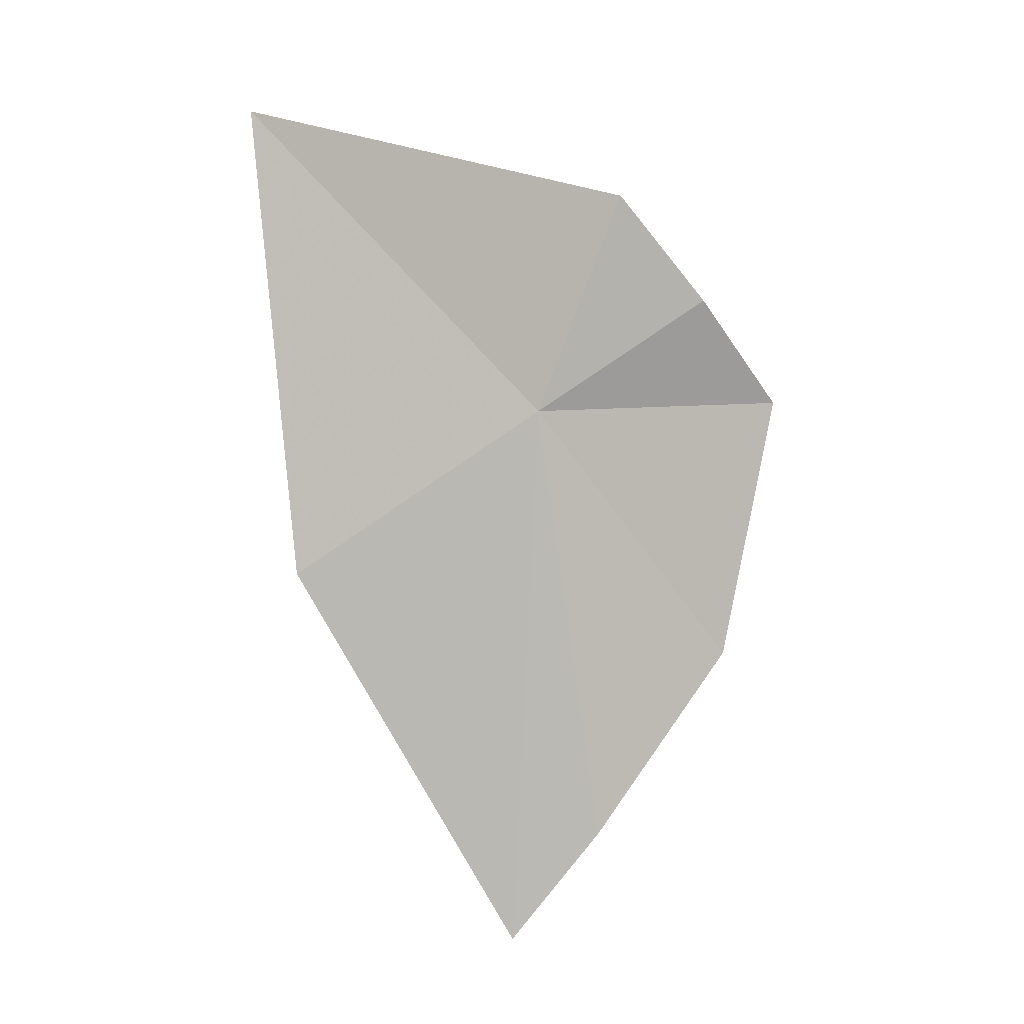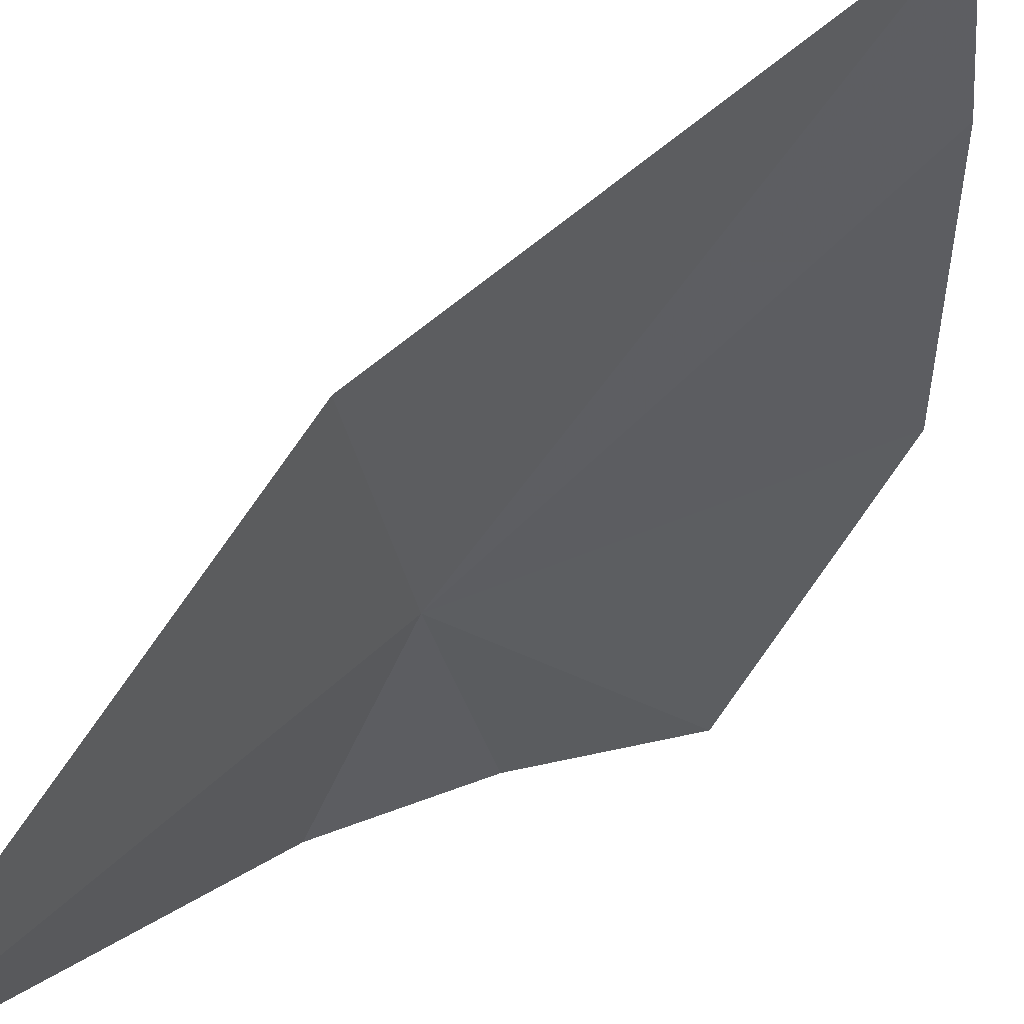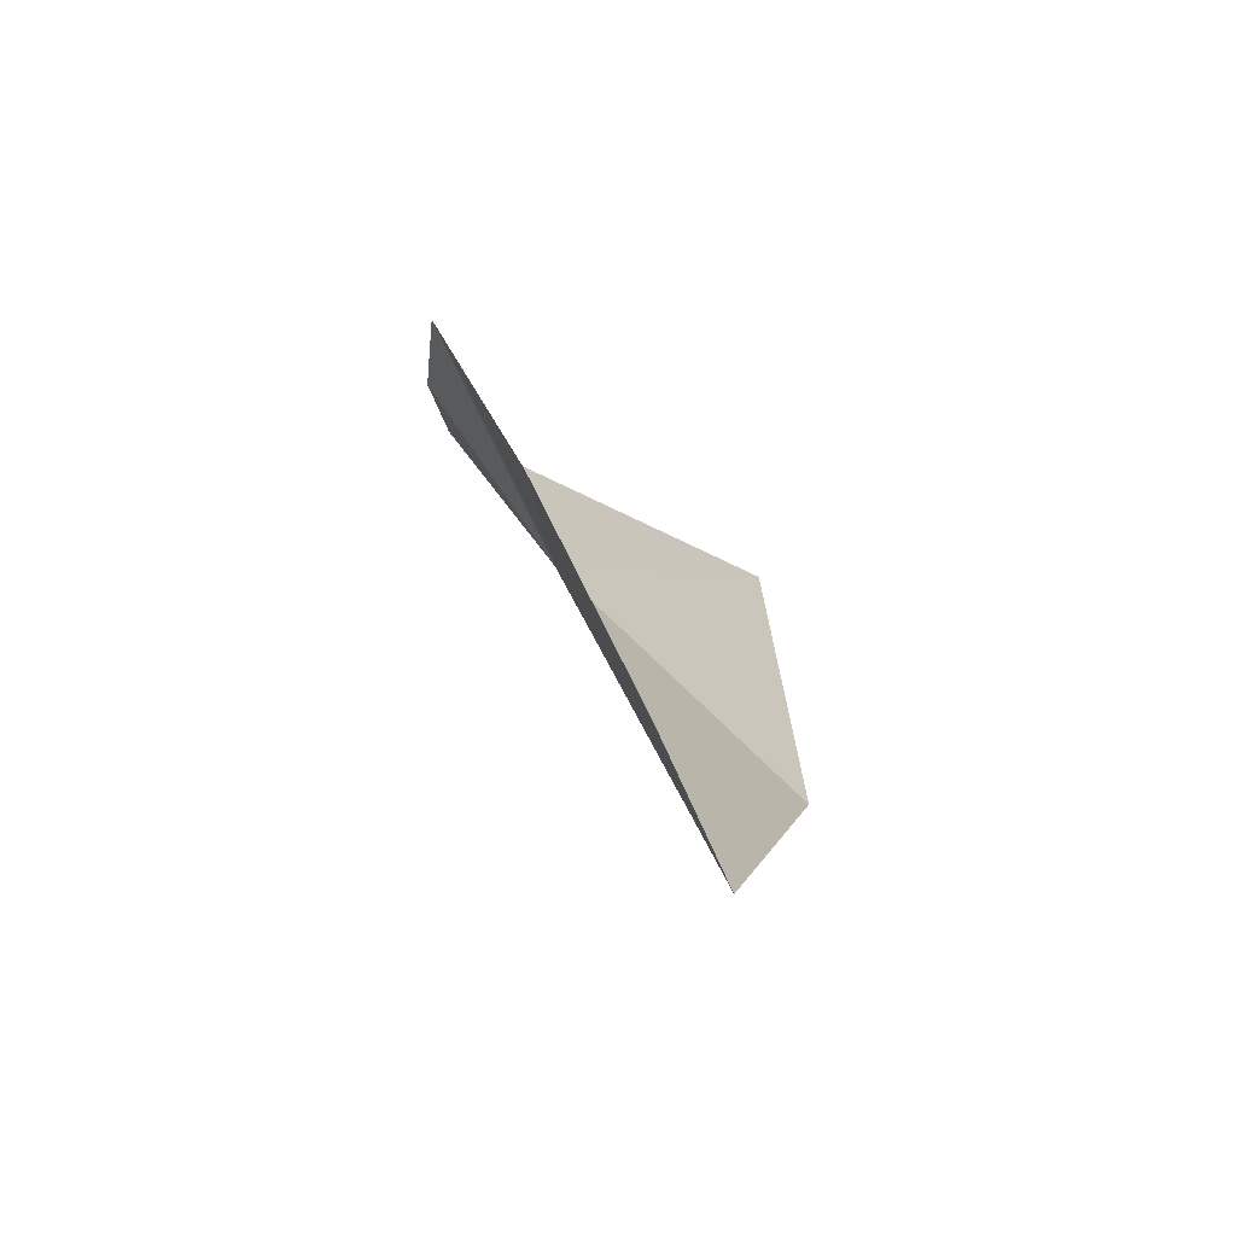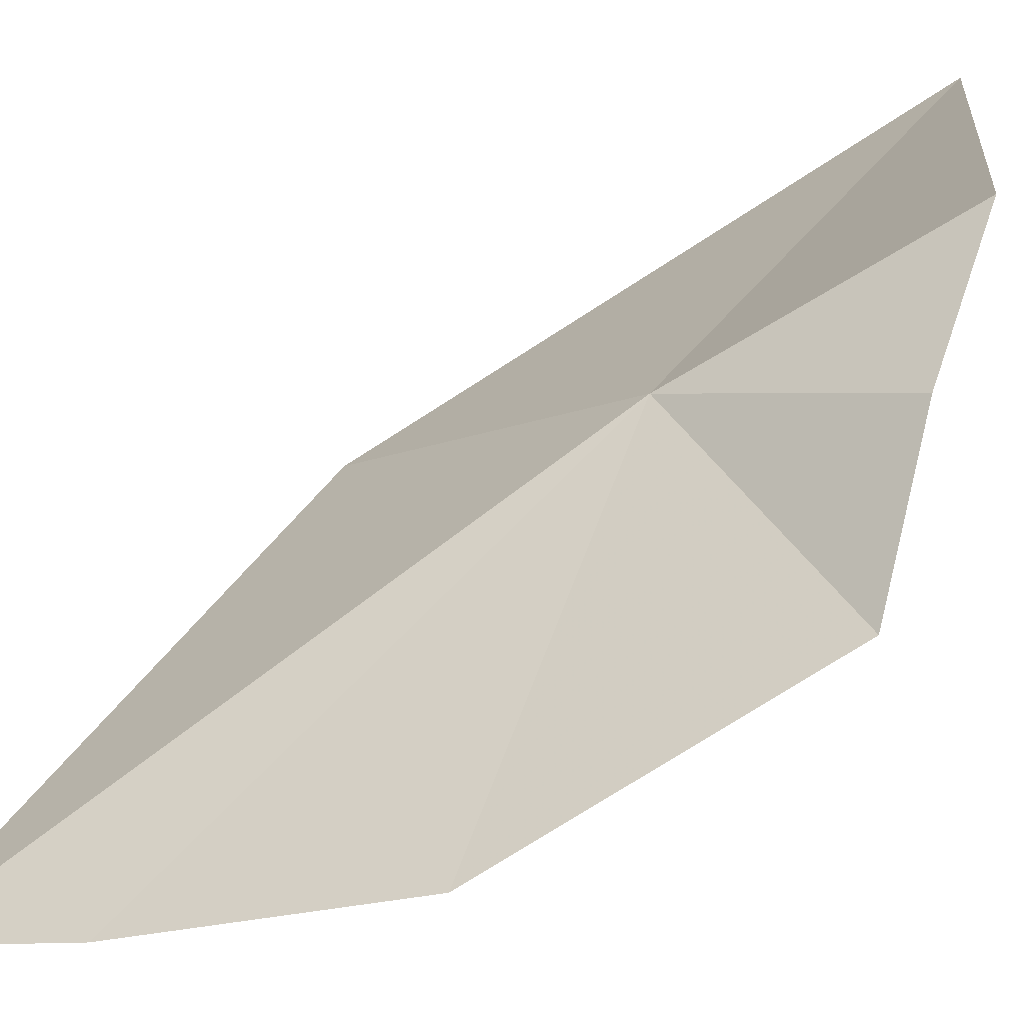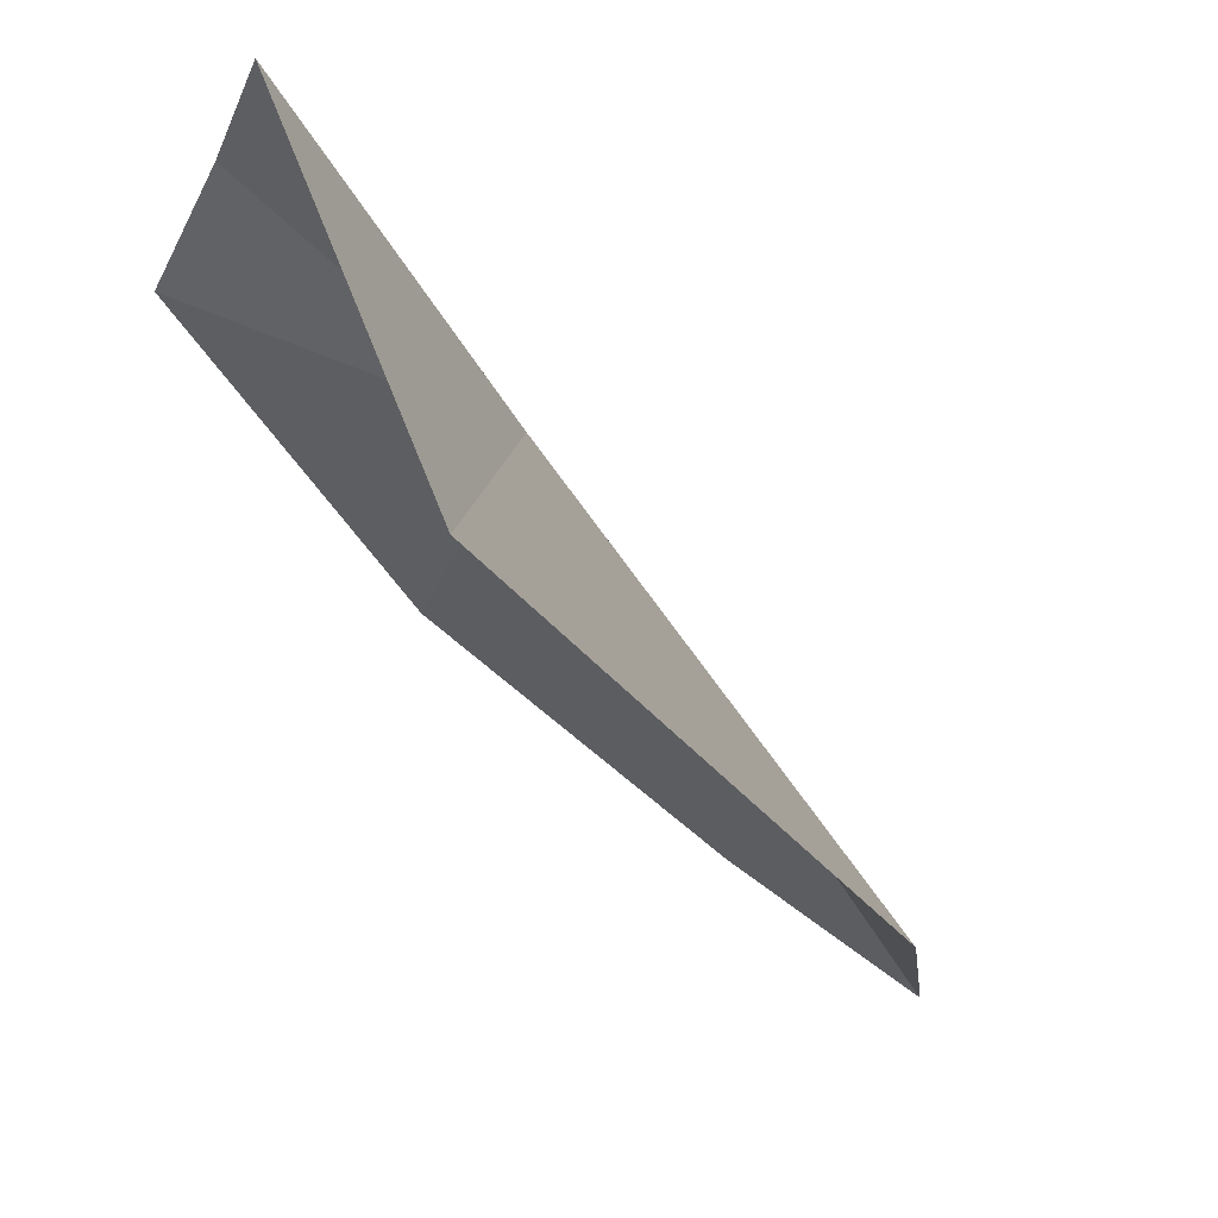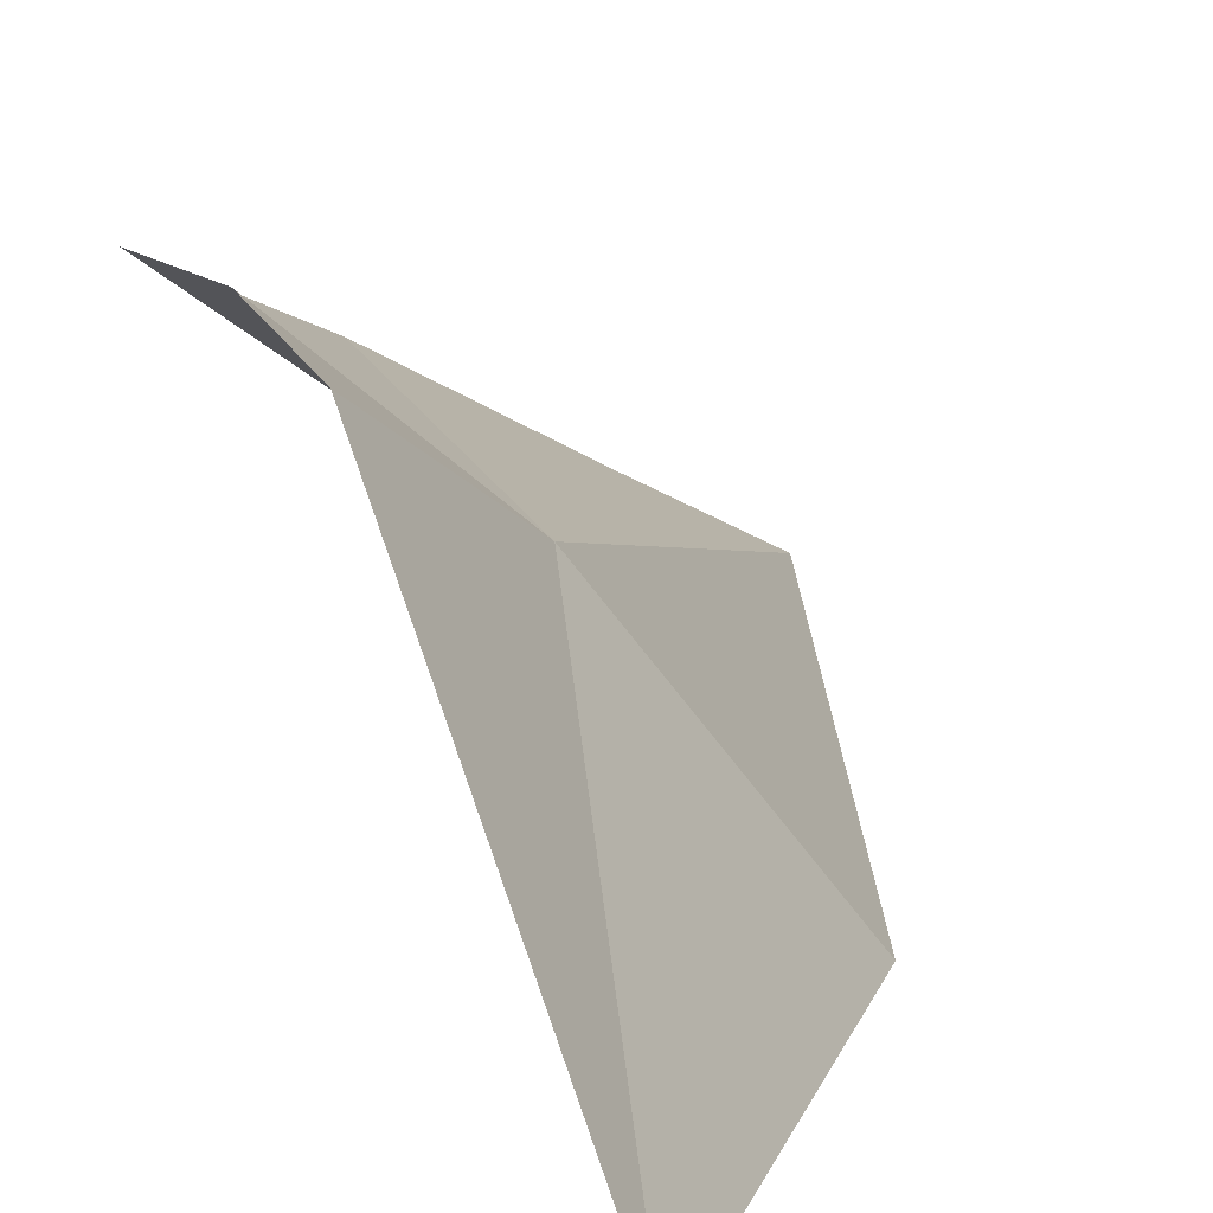
<metadata>
{"format":"obj","ext":"obj","renderer":"f3d","projection":"perspective","resolution":1024,"background":"white","views":[{"elev":-11.5,"azim":136.2,"up":"+Z"},{"elev":-75.4,"azim":153.7,"up":"+Y"},{"elev":-56.3,"azim":-97.2,"up":"+Z"},{"elev":70.2,"azim":-114.7,"up":"+Y"},{"elev":-23.5,"azim":33.4,"up":"+Y"},{"elev":13.9,"azim":23.8,"up":"+Y"}]}
</metadata>
<code>
v 3.061 -1.937 12.33
v 2.943 -2.113 11.59
v 2.855 -2.023 11.74
v 2.74 -1.876 12
v 3.047 -1.786 12.61
v 2.91 -1.755 12.48
v 2.757 -1.756 12.36
v 3.228 -2.271 12.11
v 3.34 -2.262 12.8
f 1 2 3
f 1 3 4
f 1 6 5
f 1 7 6
f 1 8 2
f 1 4 7
f 1 9 8
f 1 5 9

</code>
